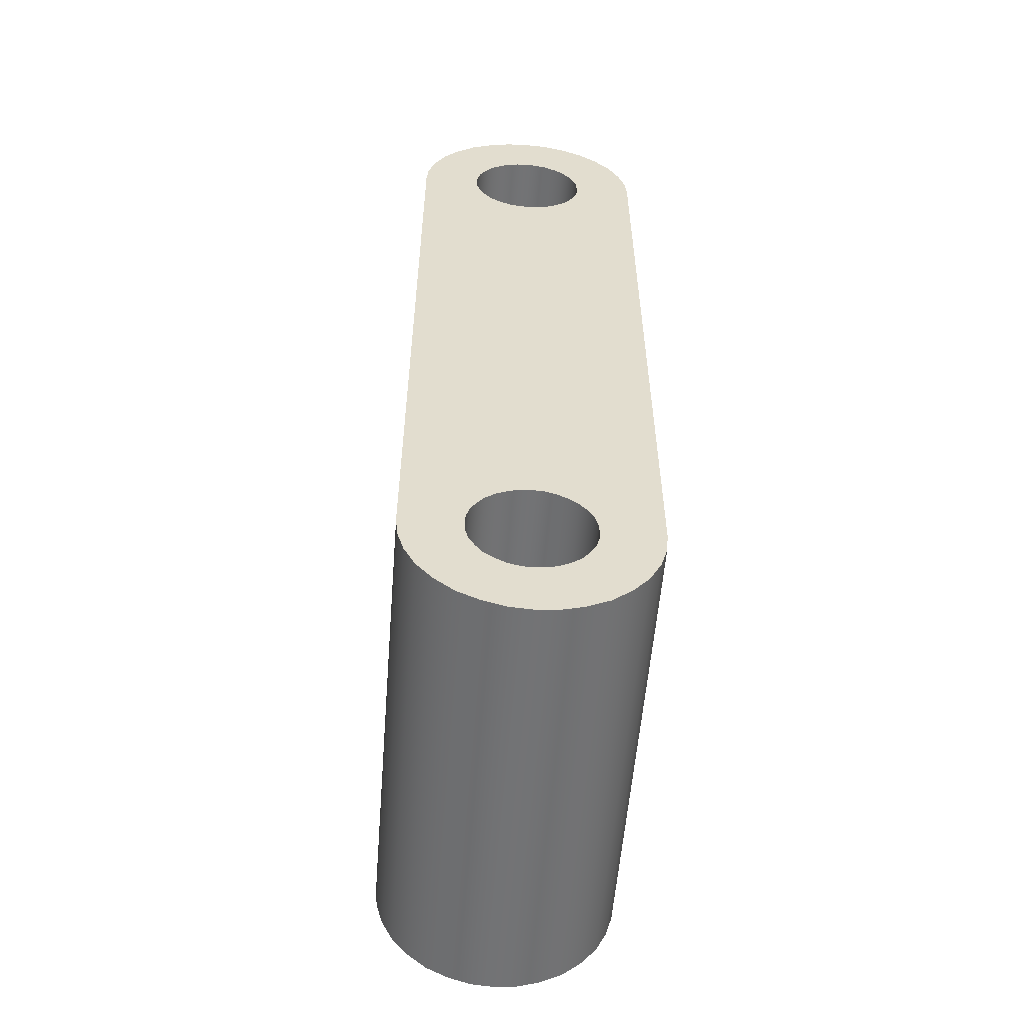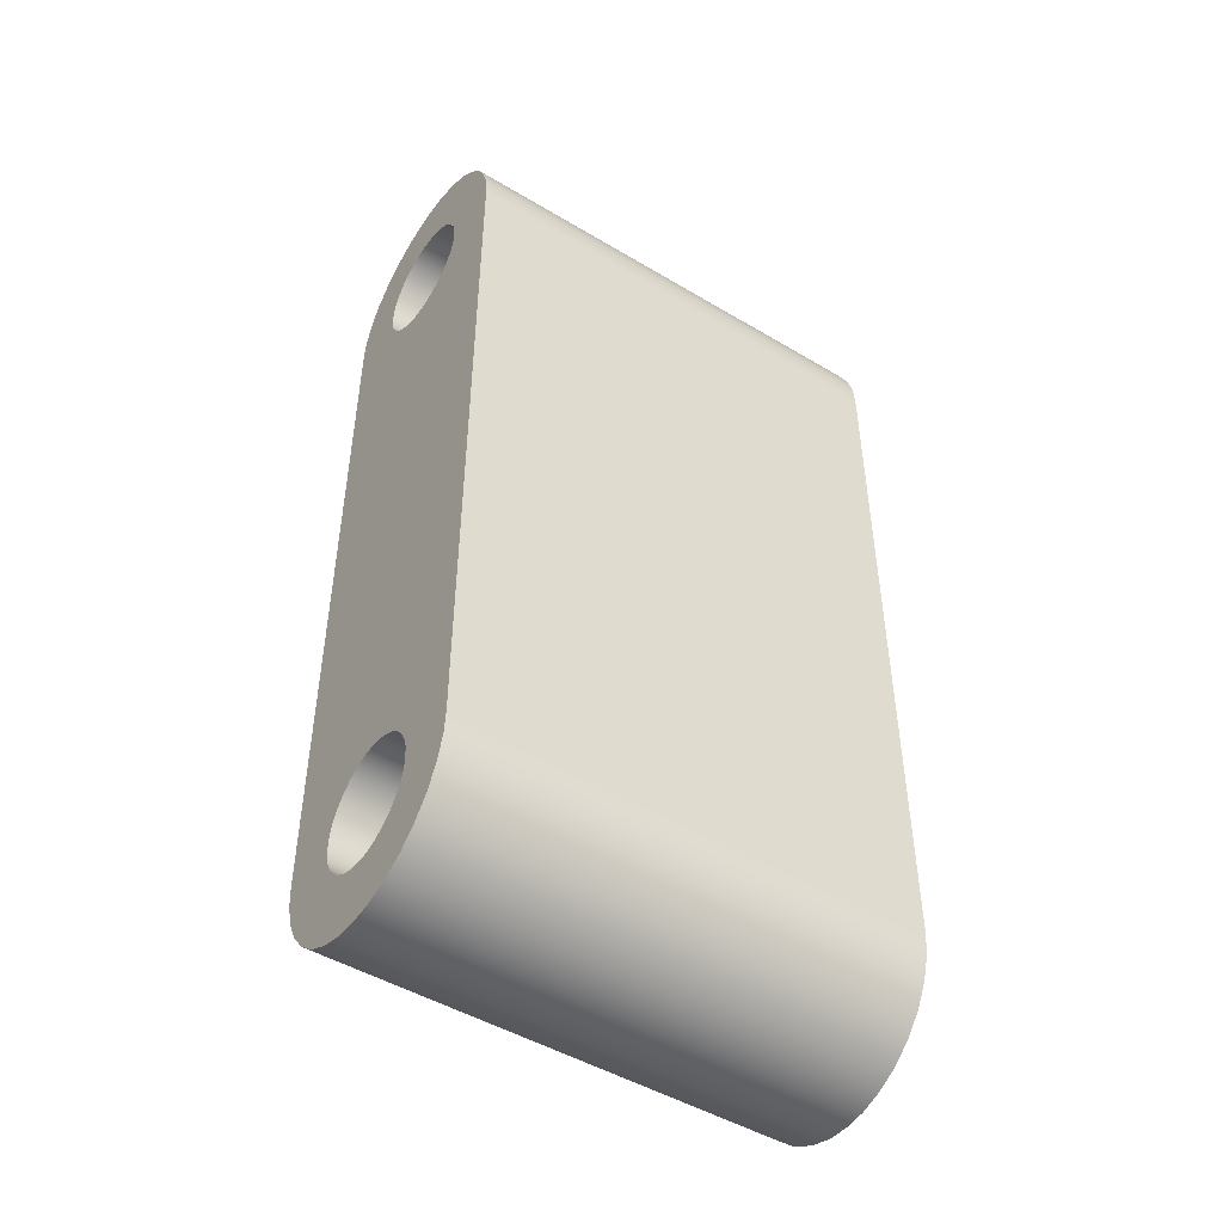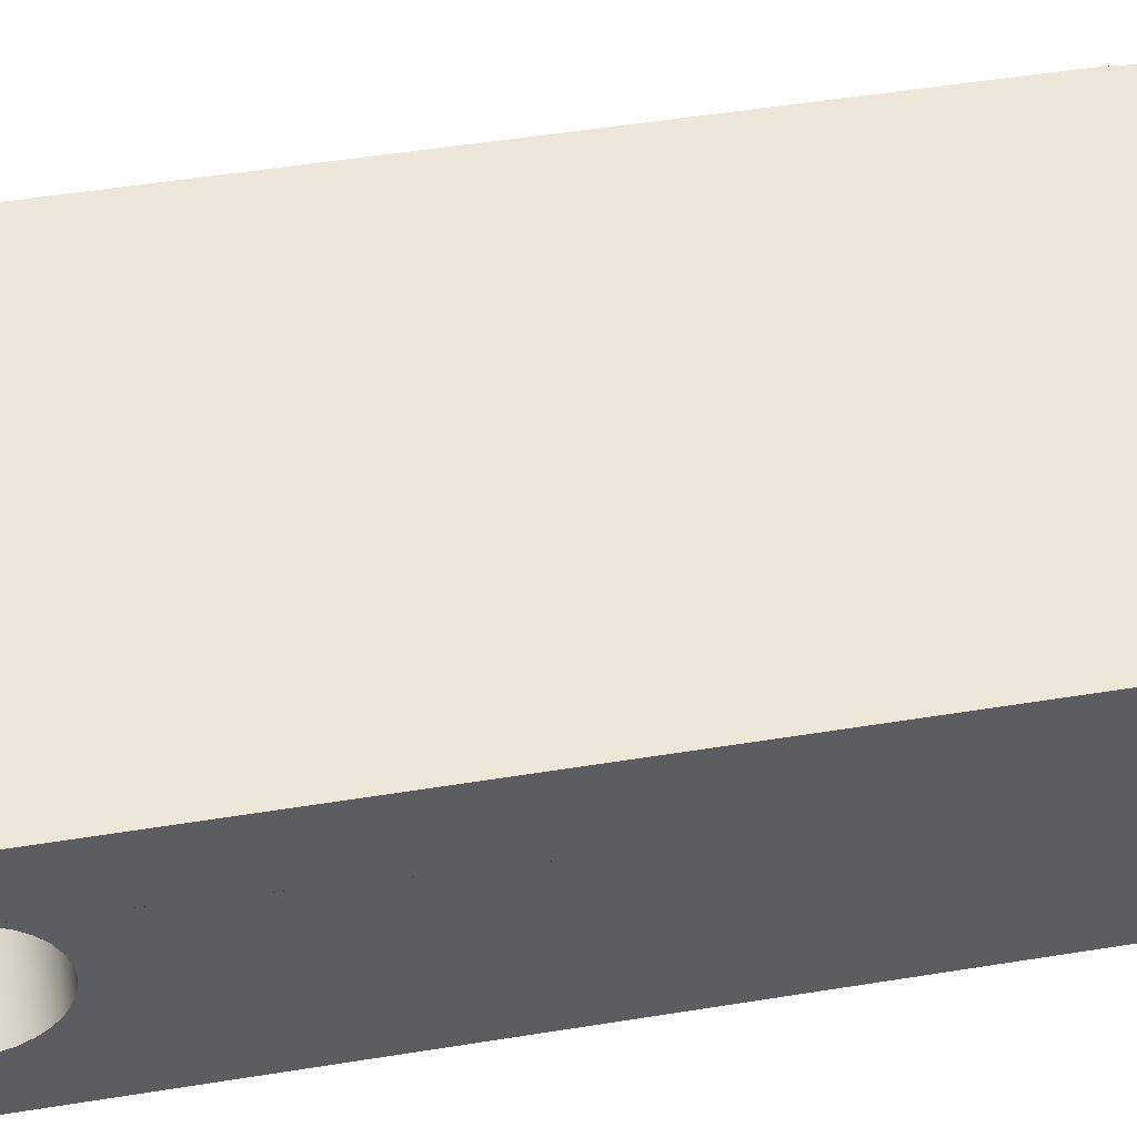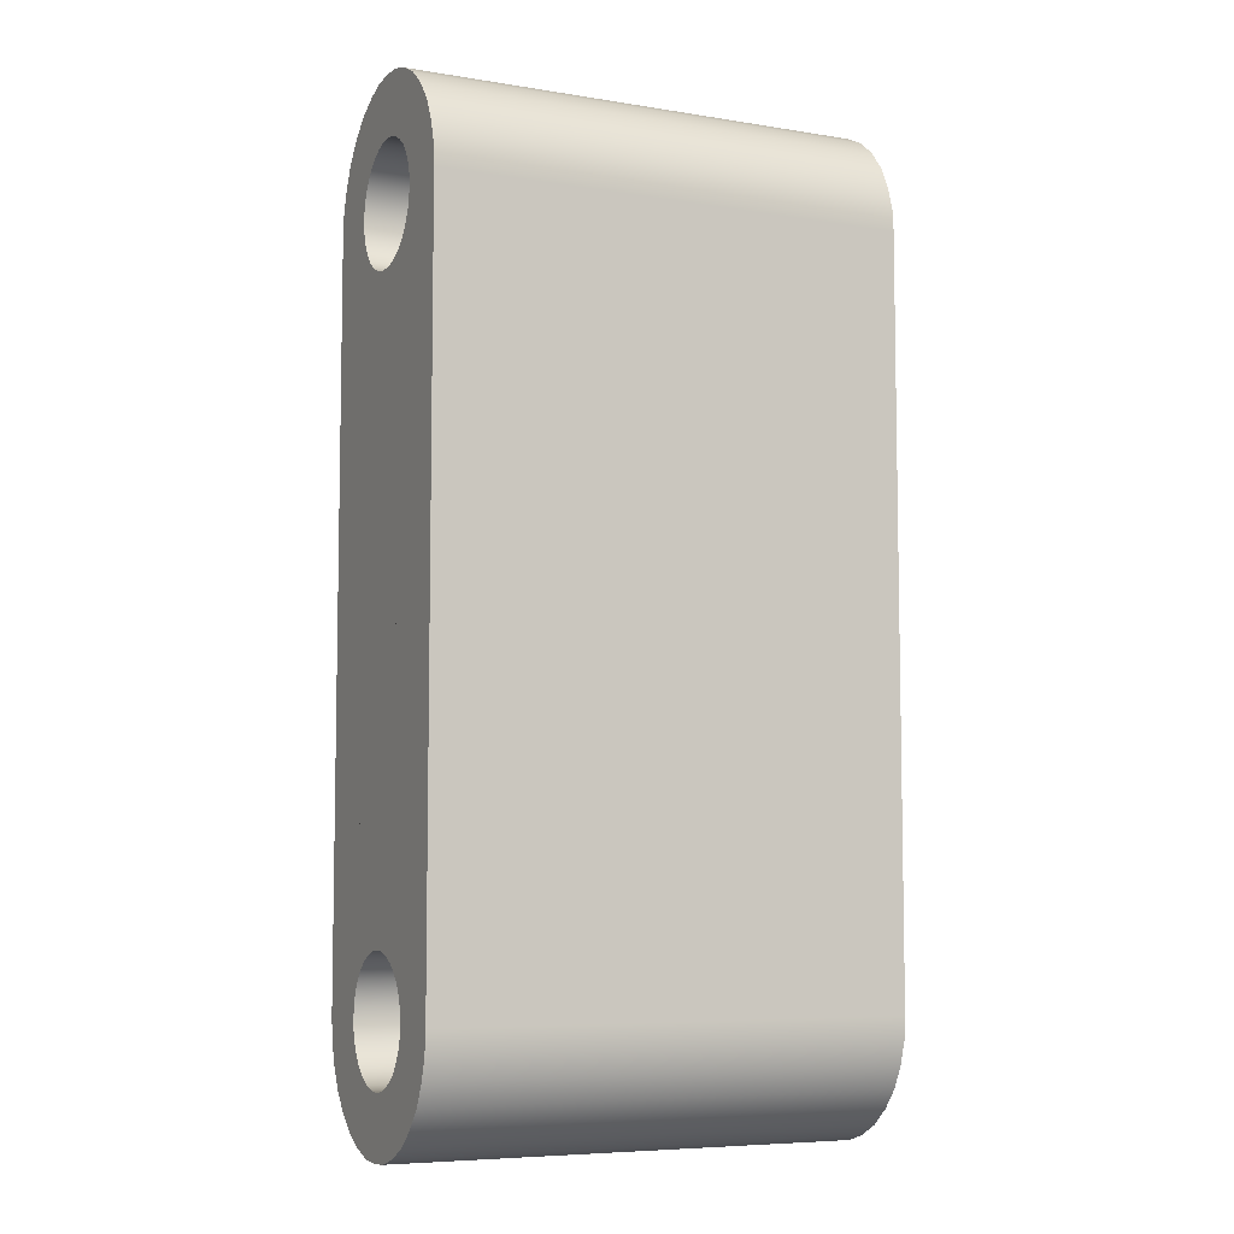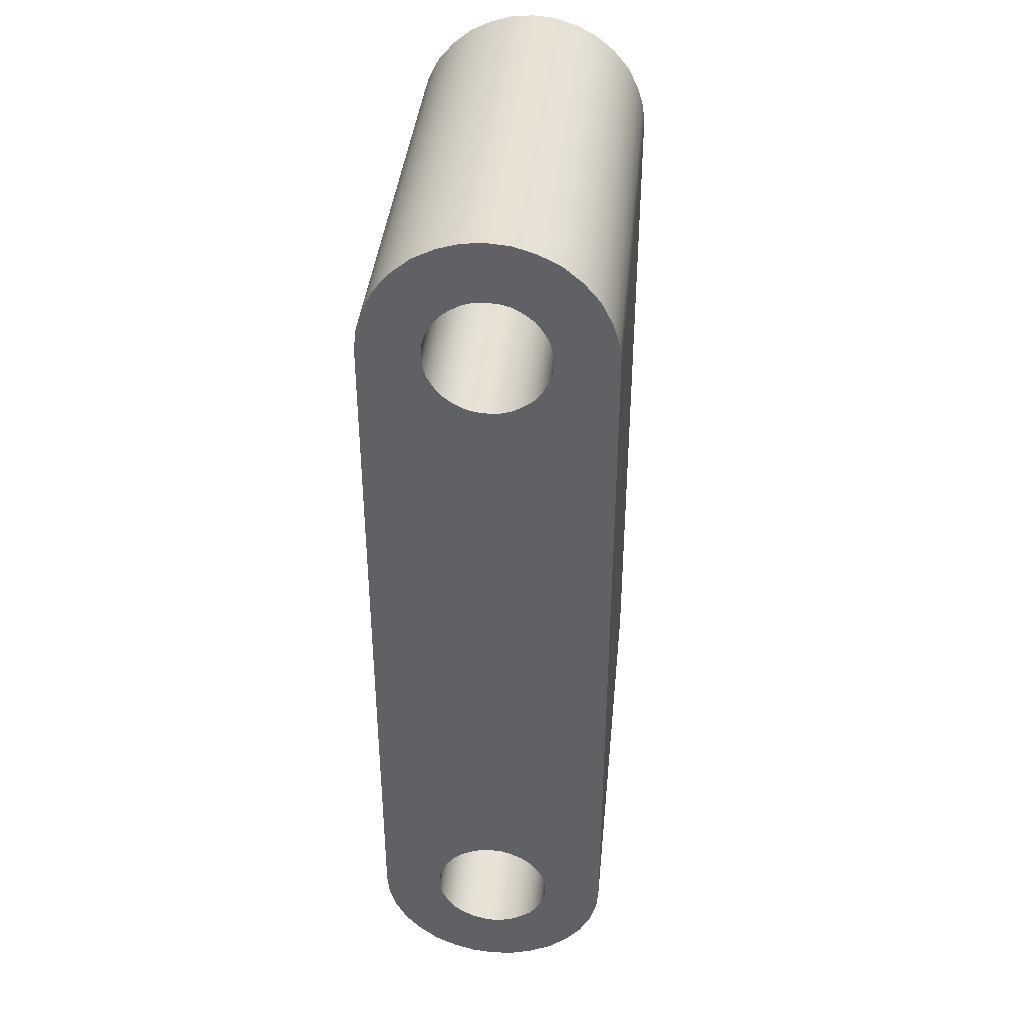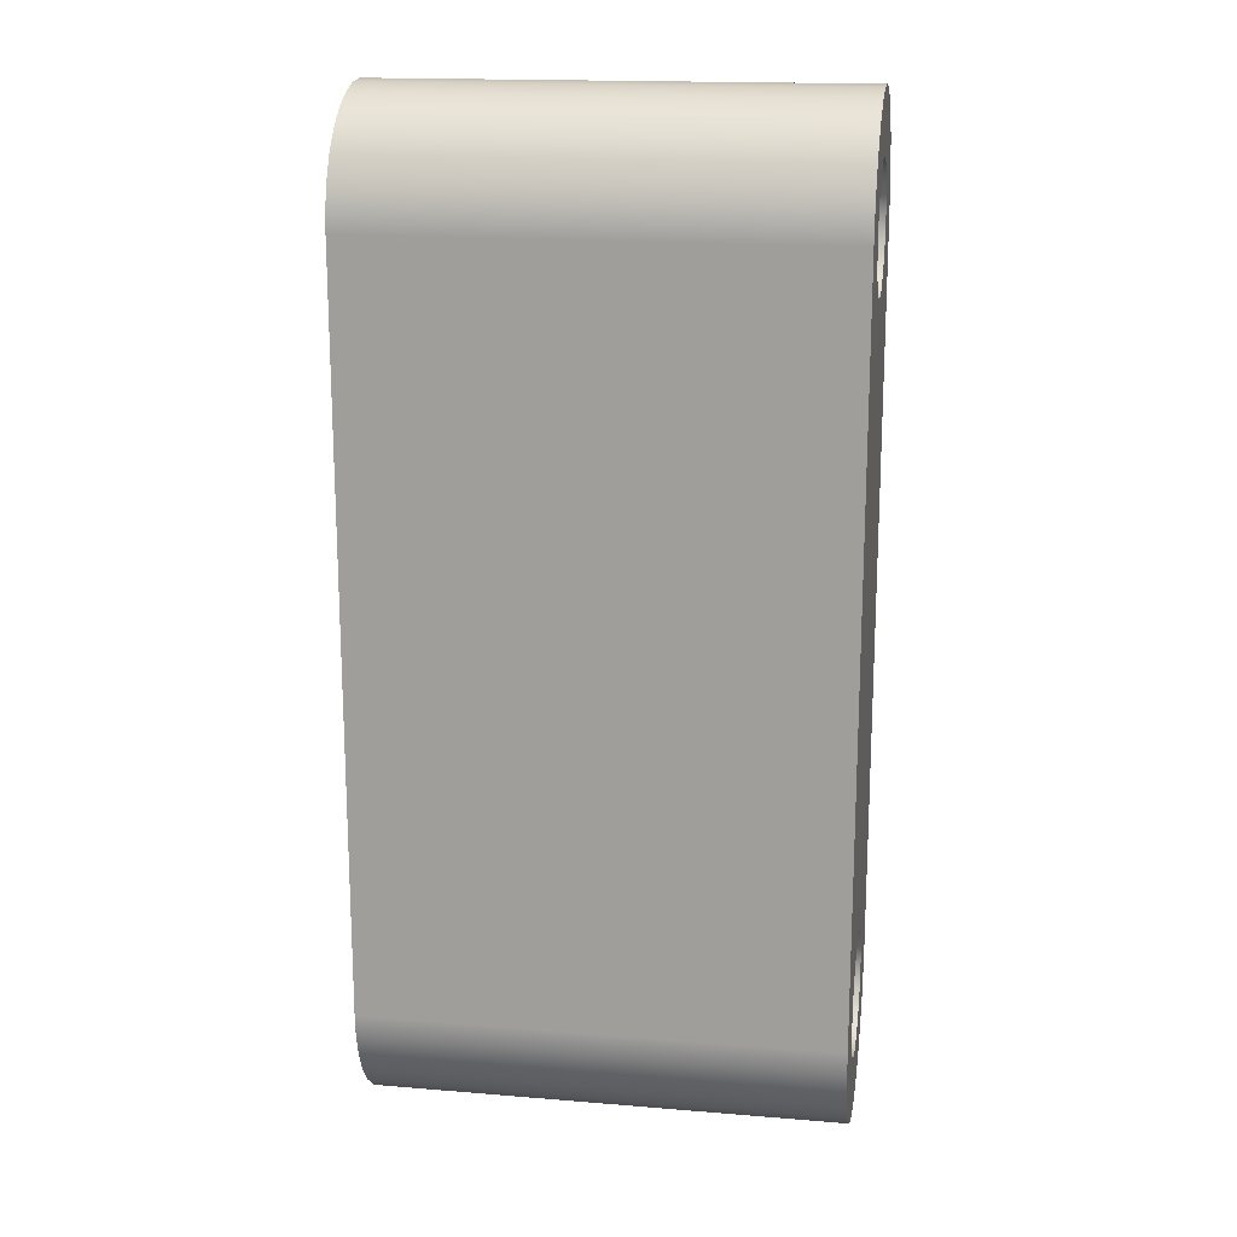
<metadata>
{"format":"obj","ext":"obj","renderer":"f3d","projection":"perspective","resolution":1024,"background":"white","views":[{"elev":-55.9,"azim":85.5,"up":"+Z"},{"elev":-47.9,"azim":-33.9,"up":"+Z"},{"elev":50.1,"azim":-100.1,"up":"+Y"},{"elev":-6.8,"azim":-25.3,"up":"+Z"},{"elev":39.1,"azim":-84.4,"up":"+Z"},{"elev":17.1,"azim":9.4,"up":"+Z"}]}
</metadata>
<code>
v  0.0748 0.0097 -0.1163
v  0 0.0098 -0.1181
v  0.0748 0.0098 -0.1181
v  0.0748 -0.0098 -0.1181
v  0 -0.0097 -0.1199
v  0 -0.0098 -0.1181
v  0.0748 -0.0097 -0.1199
v  0 -0.0092 -0.1217
v  0.0748 -0.0092 -0.1217
v  0 -0.0082 -0.1235
v  0.0748 -0.0082 -0.1235
v  0 -0.007 -0.1251
v  0.0748 -0.007 -0.1251
v  0 -0.0054 -0.1263
v  0.0748 -0.0054 -0.1263
v  0 -0.0036 -0.1273
v  0.0748 -0.0036 -0.1273
v  0 -0.0018 -0.1278
v  0.0748 -0.0018 -0.1278
v  0 0 -0.128
v  0.0748 0 -0.128
v  0.0748 0.0018 -0.1278
v  0 0.0018 -0.1278
v  0 0.0036 -0.1273
v  0.0748 0.0036 -0.1273
v  0 0.0054 -0.1263
v  0.0748 0.0054 -0.1263
v  0 0.007 -0.1251
v  0.0748 0.007 -0.1251
v  0 0.0082 -0.1235
v  0.0748 0.0082 -0.1235
v  0 0.0092 -0.1217
v  0.0748 0.0092 -0.1217
v  0 0.0097 -0.1199
v  0.0748 0.0097 -0.1199
v  0 -0.0097 -0.1163
v  0.0748 -0.0097 -0.1163
v  0 -0.0092 -0.1145
v  0.0748 -0.0092 -0.1145
v  0.0748 -0.0082 -0.1127
v  0 -0.0082 -0.1127
v  0 -0.007 -0.1112
v  0.0748 -0.007 -0.1112
v  0 -0.0054 -0.1099
v  0.0748 -0.0054 -0.1099
v  0 -0.0036 -0.109
v  0.0748 -0.0036 -0.109
v  0 -0.0018 -0.1084
v  0.0748 -0.0018 -0.1084
v  0 0 -0.1083
v  0.0748 0 -0.1083
v  0 0.0018 -0.1084
v  0.0748 0.0018 -0.1084
v  0.0748 0.0036 -0.109
v  0 0.0036 -0.109
v  0 0.0054 -0.1099
v  0.0748 0.0054 -0.1099
v  0.0748 0.007 -0.1112
v  0 0.007 -0.1112
v  0.0748 0.0082 -0.1127
v  0 0.0082 -0.1127
v  0 0.0092 -0.1145
v  0.0748 0.0092 -0.1145
v  0 0.0097 -0.1163
v  0.0748 0.0097 0.0018
v  0 0.0098 0
v  0.0748 0.0098 0
v  0.0748 -0.0098 -0
v  0 -0.0097 -0.0018
v  0 -0.0098 -0
v  0.0748 -0.0097 -0.0018
v  0 -0.0092 -0.0036
v  0.0748 -0.0092 -0.0036
v  0 -0.0082 -0.0054
v  0.0748 -0.0082 -0.0054
v  0 -0.007 -0.007
v  0.0748 -0.007 -0.007
v  0 -0.0054 -0.0082
v  0.0748 -0.0054 -0.0082
v  0 -0.0036 -0.0092
v  0.0748 -0.0036 -0.0092
v  0 -0.0018 -0.0097
v  0.0748 -0.0018 -0.0097
v  0 0 -0.0098
v  0.0748 0 -0.0098
v  0 0.0018 -0.0097
v  0.0748 0.0018 -0.0097
v  0 0.0036 -0.0092
v  0.0748 0.0036 -0.0092
v  0 0.0054 -0.0082
v  0.0748 0.0054 -0.0082
v  0 0.007 -0.007
v  0.0748 0.007 -0.007
v  0 0.0082 -0.0054
v  0.0748 0.0082 -0.0054
v  0 0.0092 -0.0036
v  0.0748 0.0092 -0.0036
v  0 0.0097 -0.0018
v  0.0748 0.0097 -0.0018
v  0 -0.0097 0.0018
v  0.0748 -0.0097 0.0018
v  0 -0.0092 0.0036
v  0.0748 -0.0092 0.0036
v  0 -0.0082 0.0054
v  0.0748 -0.0082 0.0054
v  0 -0.007 0.007
v  0.0748 -0.007 0.007
v  0 -0.0054 0.0082
v  0.0748 -0.0054 0.0082
v  0 -0.0036 0.0092
v  0.0748 -0.0036 0.0092
v  0 -0.0018 0.0097
v  0.0748 -0.0018 0.0097
v  0 -0 0.0098
v  0.0748 -0 0.0098
v  0 0.0018 0.0097
v  0.0748 0.0018 0.0097
v  0 0.0036 0.0092
v  0.0748 0.0036 0.0092
v  0 0.0054 0.0082
v  0.0748 0.0054 0.0082
v  0 0.007 0.007
v  0.0748 0.007 0.007
v  0 0.0082 0.0054
v  0.0748 0.0082 0.0054
v  0 0.0092 0.0036
v  0.0748 0.0092 0.0036
v  0 0.0097 0.0018
v  0 0.0197 0
v  0.0748 0.0197 -0.1181
v  0 0.0197 -0.1181
v  0.0748 0.0197 0
v  0 -0.0194 -0.1217
v  0.0748 -0.0197 -0.1181
v  0 -0.0197 -0.1181
v  0.0748 0.0194 -0.1217
v  0 0.0194 -0.1217
v  0.0748 0.0183 -0.1254
v  0 0.0183 -0.1254
v  0.0748 0.0165 -0.1289
v  0 0.0165 -0.1289
v  0.0748 0.0139 -0.132
v  0 0.0139 -0.132
v  0.0748 0.0108 -0.1346
v  0 0.0108 -0.1346
v  0.0748 0.0072 -0.1364
v  0 0.0072 -0.1364
v  0.0748 0.0036 -0.1375
v  0 0.0036 -0.1375
v  0.0748 0 -0.1378
v  0 0 -0.1378
v  0.0748 -0.0036 -0.1375
v  0 -0.0036 -0.1375
v  0.0748 -0.0072 -0.1364
v  0 -0.0072 -0.1364
v  0.0748 -0.0108 -0.1346
v  0 -0.0108 -0.1346
v  0.0748 -0.0139 -0.132
v  0 -0.0139 -0.132
v  0.0748 -0.0165 -0.1289
v  0 -0.0165 -0.1289
v  0.0748 -0.0183 -0.1254
v  0 -0.0183 -0.1254
v  0.0748 -0.0194 -0.1217
v  0.0748 -0.0197 -0
v  0 -0.0197 -0
v  0.0748 -0.0194 0.0036
v  0.0748 0.0194 0.0036
v  0 0.0194 0.0036
v  0 0.0183 0.0072
v  0.0748 0.0183 0.0072
v  0 0.0165 0.0108
v  0.0748 0.0165 0.0108
v  0 0.0139 0.0139
v  0.0748 0.0139 0.0139
v  0 0.0108 0.0165
v  0.0748 0.0108 0.0165
v  0 0.0072 0.0183
v  0.0748 0.0072 0.0183
v  0 0.0036 0.0194
v  0.0748 0.0036 0.0194
v  0 -0 0.0197
v  0.0748 -0 0.0197
v  0 -0.0036 0.0194
v  0.0748 -0.0036 0.0194
v  0 -0.0072 0.0183
v  0.0748 -0.0072 0.0183
v  0 -0.0108 0.0165
v  0.0748 -0.0108 0.0165
v  0 -0.0139 0.0139
v  0.0748 -0.0139 0.0139
v  0 -0.0165 0.0108
v  0.0748 -0.0165 0.0108
v  0 -0.0183 0.0072
v  0.0748 -0.0183 0.0072
v  0 -0.0194 0.0036
g Tank_Tread_link_B
f 1 2 3
f 4 5 6
f 7 5 4
f 7 8 5
f 9 8 7
f 9 10 8
f 11 10 9
f 11 12 10
f 13 12 11
f 13 14 12
f 15 14 13
f 15 16 14
f 17 16 15
f 17 18 16
f 19 18 17
f 19 20 18
f 21 20 19
f 22 20 21
f 22 23 20
f 22 24 23
f 25 24 22
f 25 26 24
f 27 26 25
f 27 28 26
f 29 28 27
f 29 30 28
f 31 30 29
f 31 32 30
f 33 32 31
f 33 34 32
f 35 34 33
f 3 34 35
f 3 2 34
f 36 4 6
f 36 37 4
f 38 37 36
f 38 39 37
f 38 40 39
f 41 40 38
f 42 40 41
f 42 43 40
f 44 43 42
f 44 45 43
f 46 45 44
f 46 47 45
f 48 47 46
f 48 49 47
f 50 49 48
f 50 51 49
f 52 51 50
f 52 53 51
f 52 54 53
f 55 54 52
f 56 54 55
f 56 57 54
f 56 58 57
f 59 58 56
f 59 60 58
f 61 60 59
f 62 60 61
f 62 63 60
f 64 63 62
f 64 1 63
f 2 1 64
f 65 66 67
f 68 69 70
f 71 69 68
f 71 72 69
f 73 72 71
f 73 74 72
f 75 74 73
f 75 76 74
f 77 76 75
f 77 78 76
f 79 78 77
f 79 80 78
f 81 80 79
f 81 82 80
f 83 82 81
f 83 84 82
f 85 84 83
f 85 86 84
f 87 86 85
f 87 88 86
f 89 88 87
f 89 90 88
f 91 90 89
f 91 92 90
f 93 92 91
f 93 94 92
f 95 94 93
f 95 96 94
f 97 96 95
f 97 98 96
f 99 98 97
f 67 98 99
f 67 66 98
f 100 68 70
f 100 101 68
f 102 101 100
f 102 103 101
f 104 103 102
f 104 105 103
f 106 105 104
f 106 107 105
f 108 107 106
f 108 109 107
f 110 109 108
f 110 111 109
f 112 111 110
f 112 113 111
f 114 113 112
f 114 115 113
f 116 115 114
f 116 117 115
f 118 117 116
f 118 119 117
f 120 119 118
f 120 121 119
f 122 121 120
f 122 123 121
f 124 123 122
f 124 125 123
f 126 125 124
f 126 127 125
f 128 127 126
f 128 65 127
f 66 65 128
f 129 130 131
f 130 129 132
f 133 134 135
f 136 131 130
f 136 137 131
f 138 137 136
f 138 139 137
f 140 139 138
f 140 141 139
f 142 141 140
f 142 143 141
f 144 143 142
f 144 145 143
f 146 145 144
f 146 147 145
f 148 147 146
f 148 149 147
f 150 149 148
f 150 151 149
f 152 151 150
f 152 153 151
f 154 153 152
f 154 155 153
f 156 155 154
f 156 157 155
f 158 157 156
f 158 159 157
f 160 159 158
f 160 161 159
f 162 161 160
f 162 163 161
f 164 163 162
f 164 133 163
f 134 133 164
f 135 165 166
f 165 135 134
f 167 166 165
f 129 168 132
f 169 168 129
f 170 168 169
f 170 171 168
f 172 171 170
f 172 173 171
f 174 173 172
f 174 175 173
f 176 175 174
f 176 177 175
f 178 177 176
f 178 179 177
f 180 179 178
f 180 181 179
f 182 181 180
f 182 183 181
f 184 183 182
f 184 185 183
f 186 185 184
f 186 187 185
f 188 187 186
f 188 189 187
f 190 189 188
f 190 191 189
f 192 191 190
f 192 193 191
f 194 193 192
f 194 195 193
f 196 195 194
f 196 167 195
f 166 167 196
f 53 85 51
f 111 185 187
f 113 185 111
f 113 183 185
f 115 183 113
f 115 181 183
f 117 181 115
f 117 179 181
f 119 179 117
f 119 177 179
f 121 177 119
f 121 175 177
f 123 175 121
f 123 173 175
f 125 173 123
f 125 171 173
f 127 171 125
f 127 168 171
f 65 168 127
f 65 132 168
f 67 132 65
f 154 15 156
f 154 17 15
f 152 17 154
f 152 19 17
f 150 19 152
f 150 21 19
f 148 21 150
f 148 22 21
f 146 22 148
f 146 25 22
f 144 25 146
f 144 27 25
f 142 27 144
f 142 29 27
f 140 29 142
f 140 31 29
f 138 31 140
f 138 33 31
f 136 33 138
f 136 35 33
f 130 35 136
f 130 3 35
f 15 158 156
f 13 158 15
f 13 160 158
f 11 160 13
f 11 162 160
f 9 162 11
f 9 164 162
f 7 164 9
f 7 134 164
f 4 134 7
f 189 111 187
f 189 109 111
f 191 109 189
f 191 107 109
f 193 107 191
f 193 105 107
f 195 105 193
f 195 103 105
f 167 103 195
f 167 101 103
f 165 101 167
f 165 68 101
f 134 68 165
f 134 71 68
f 134 73 71
f 134 75 73
f 134 77 75
f 134 79 77
f 134 81 79
f 4 81 134
f 37 81 4
f 39 81 37
f 40 81 39
f 43 81 40
f 45 81 43
f 47 81 45
f 49 81 47
f 49 83 81
f 51 83 49
f 51 85 83
f 132 3 130
f 132 1 3
f 132 63 1
f 132 60 63
f 132 58 60
f 132 57 58
f 132 54 57
f 67 54 132
f 99 54 67
f 97 54 99
f 95 54 97
f 93 54 95
f 91 54 93
f 89 54 91
f 87 54 89
f 87 53 54
f 85 53 87
f 86 50 84
f 124 174 172
f 122 174 124
f 122 176 174
f 120 176 122
f 120 178 176
f 118 178 120
f 118 180 178
f 116 180 118
f 116 182 180
f 114 182 116
f 114 184 182
f 112 184 114
f 112 186 184
f 110 186 112
f 110 188 186
f 108 188 110
f 108 190 188
f 106 190 108
f 106 192 190
f 104 192 106
f 104 194 192
f 102 194 104
f 102 196 194
f 100 196 102
f 100 166 196
f 70 166 100
f 153 20 151
f 153 18 20
f 155 18 153
f 155 16 18
f 157 16 155
f 157 14 16
f 159 14 157
f 159 12 14
f 161 12 159
f 161 10 12
f 163 10 161
f 163 8 10
f 133 8 163
f 133 5 8
f 135 5 133
f 135 6 5
f 20 149 151
f 23 149 20
f 23 147 149
f 24 147 23
f 24 145 147
f 26 145 24
f 26 143 145
f 28 143 26
f 28 141 143
f 30 141 28
f 30 139 141
f 32 139 30
f 32 137 139
f 34 137 32
f 34 131 137
f 2 131 34
f 170 124 172
f 170 126 124
f 169 126 170
f 169 128 126
f 129 128 169
f 129 66 128
f 166 6 135
f 166 36 6
f 166 38 36
f 166 41 38
f 166 42 41
f 166 44 42
f 166 46 44
f 70 46 166
f 69 46 70
f 72 46 69
f 74 46 72
f 76 46 74
f 78 46 76
f 80 46 78
f 82 46 80
f 82 48 46
f 84 48 82
f 84 50 48
f 131 66 129
f 131 98 66
f 131 96 98
f 131 94 96
f 131 92 94
f 131 90 92
f 131 88 90
f 2 88 131
f 64 88 2
f 62 88 64
f 61 88 62
f 59 88 61
f 56 88 59
f 55 88 56
f 52 88 55
f 52 86 88
f 50 86 52

</code>
